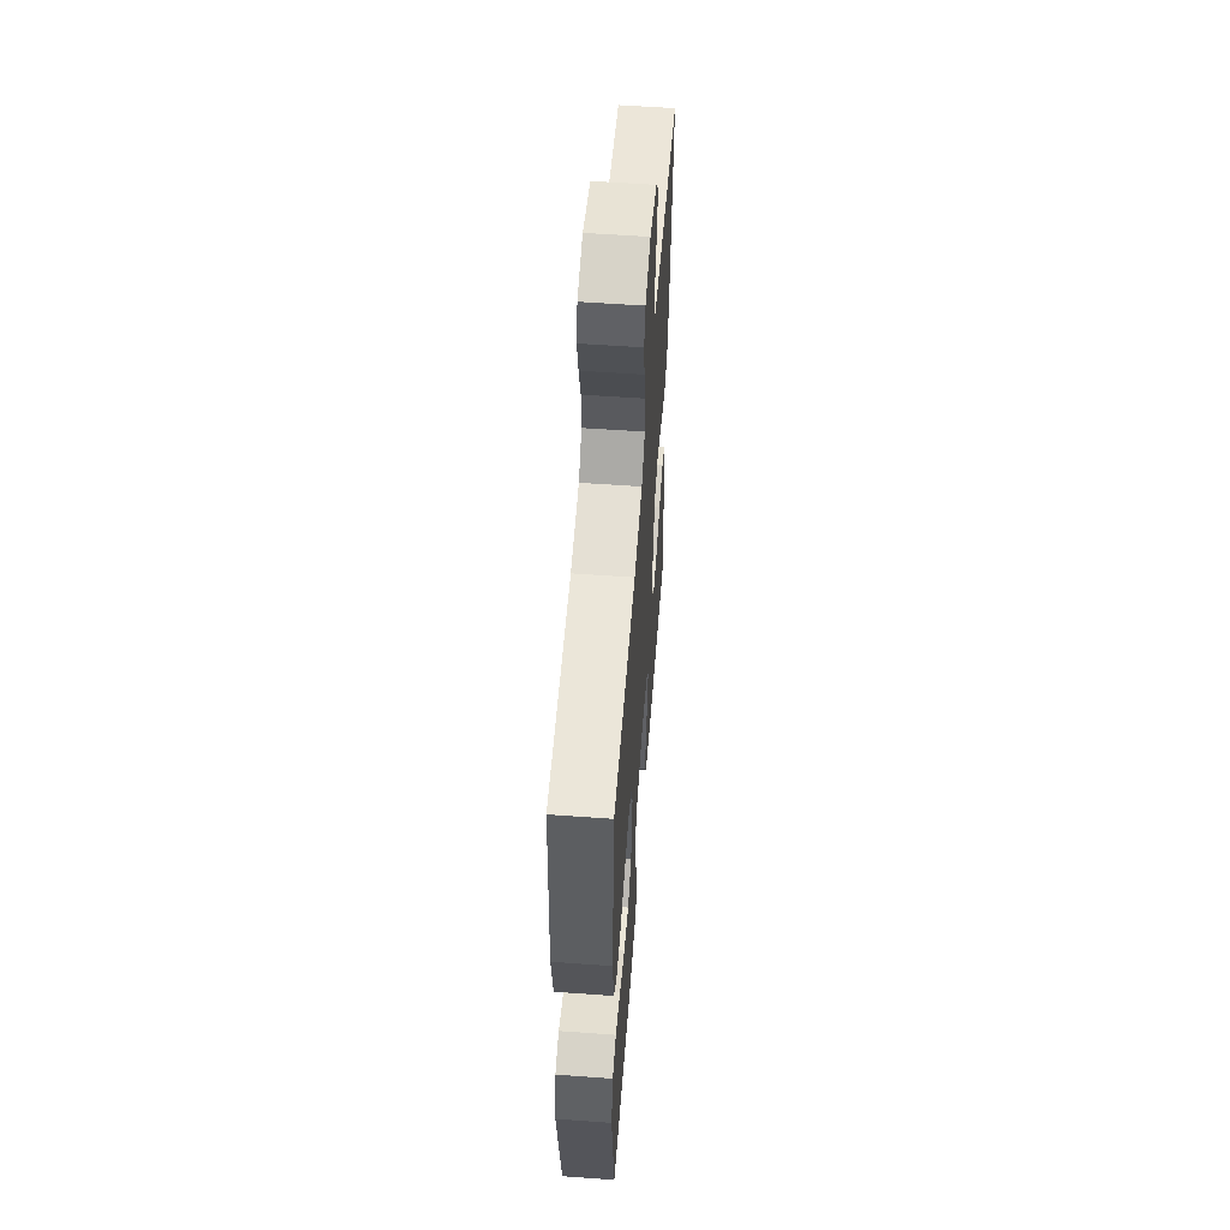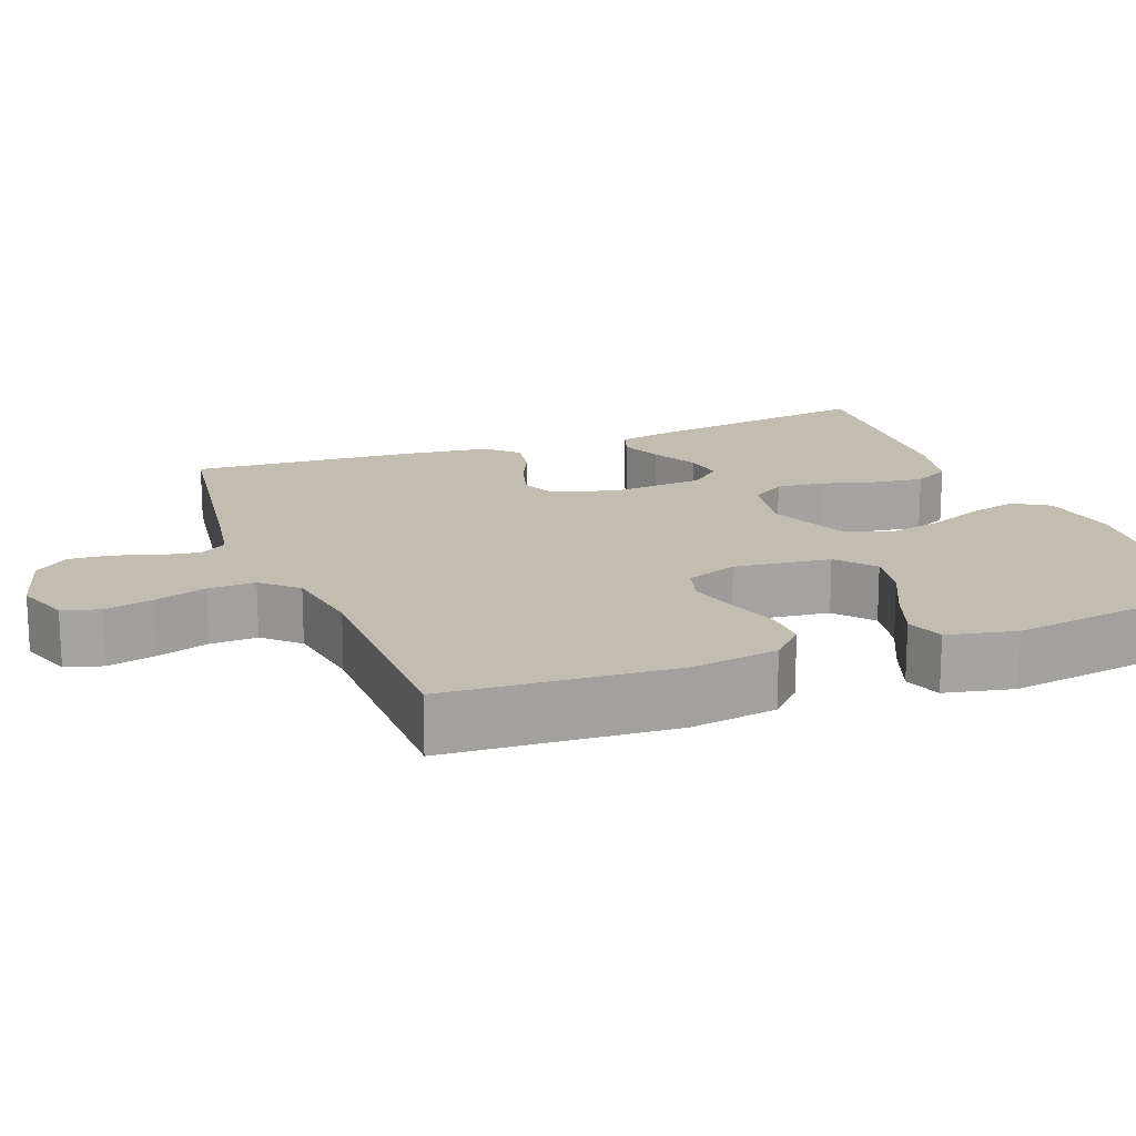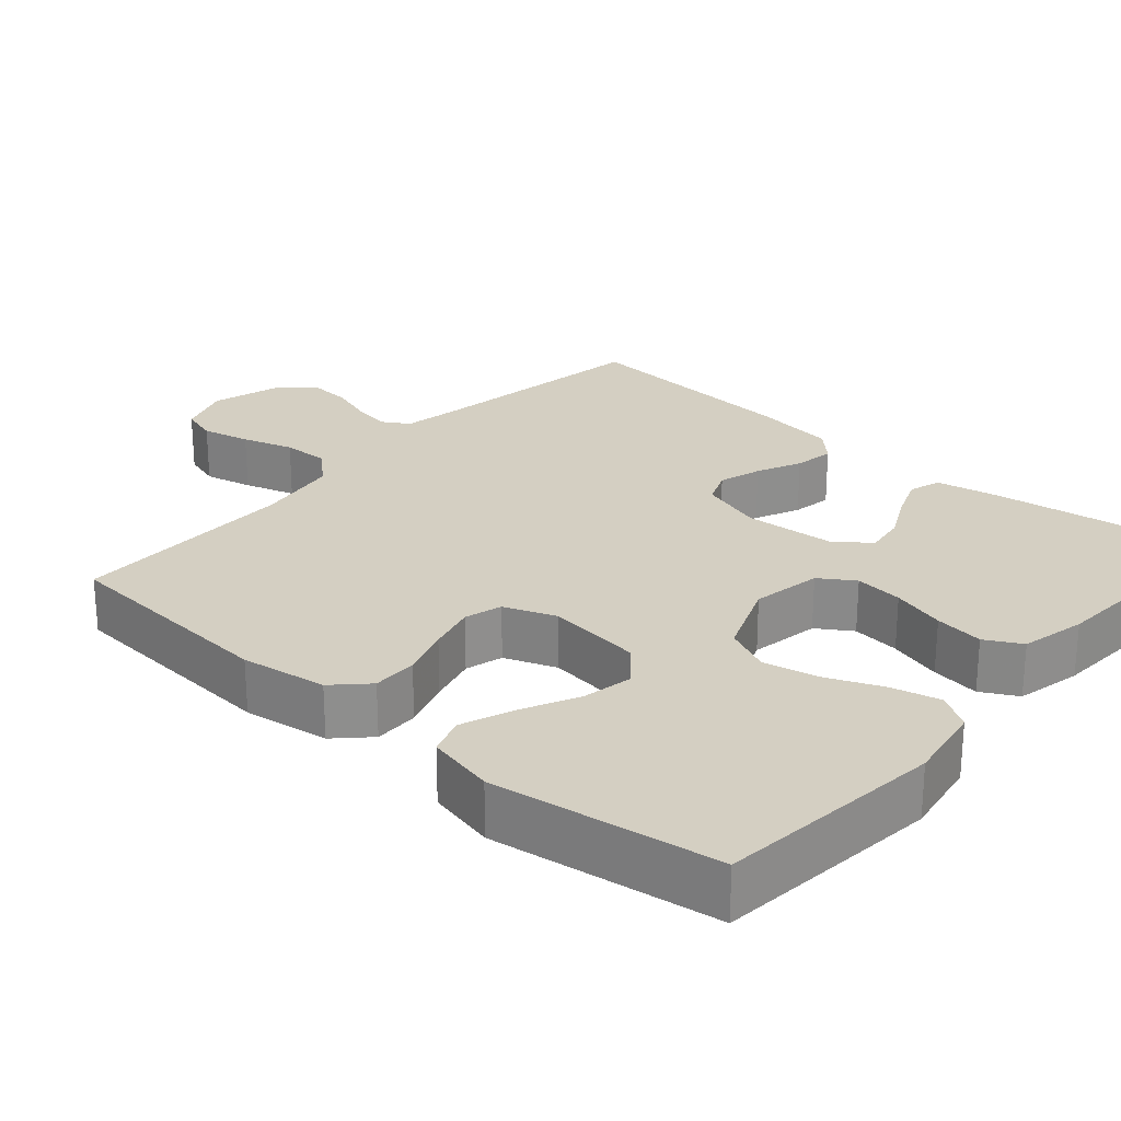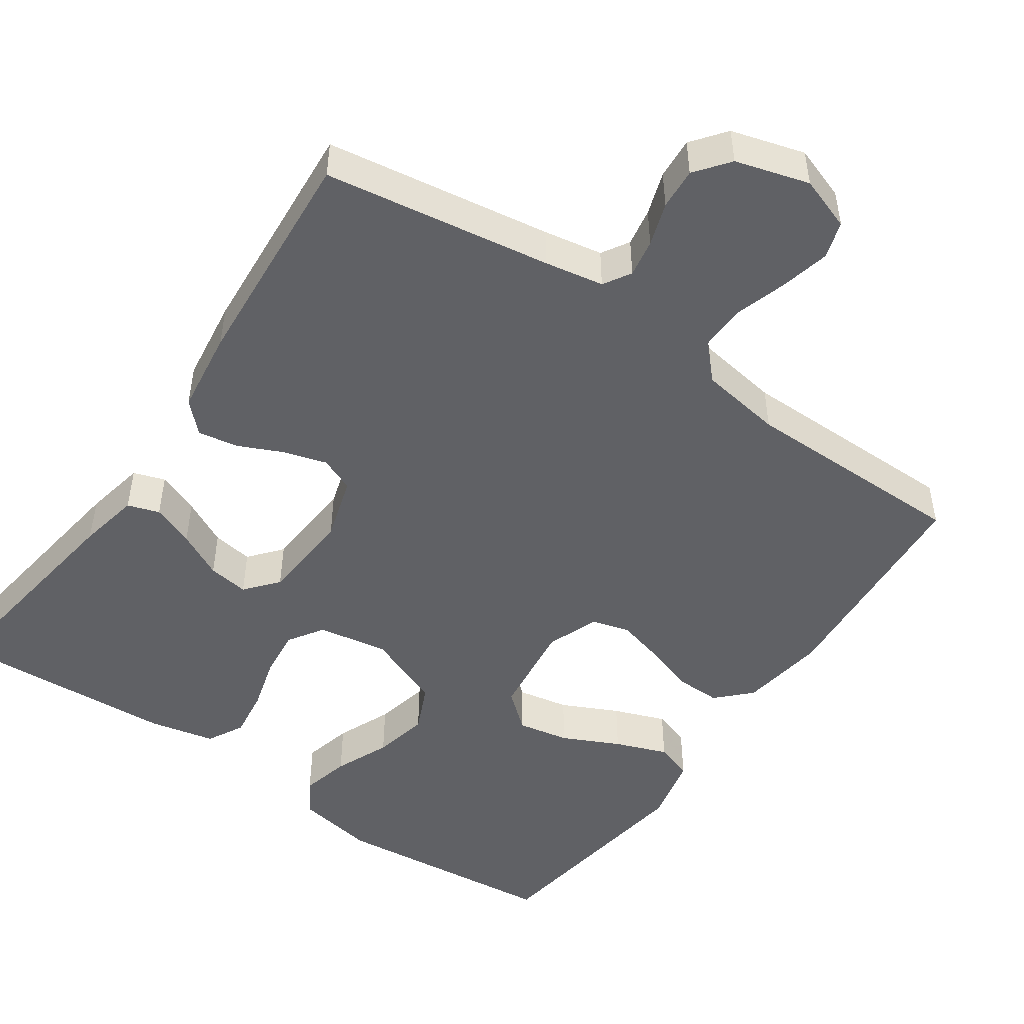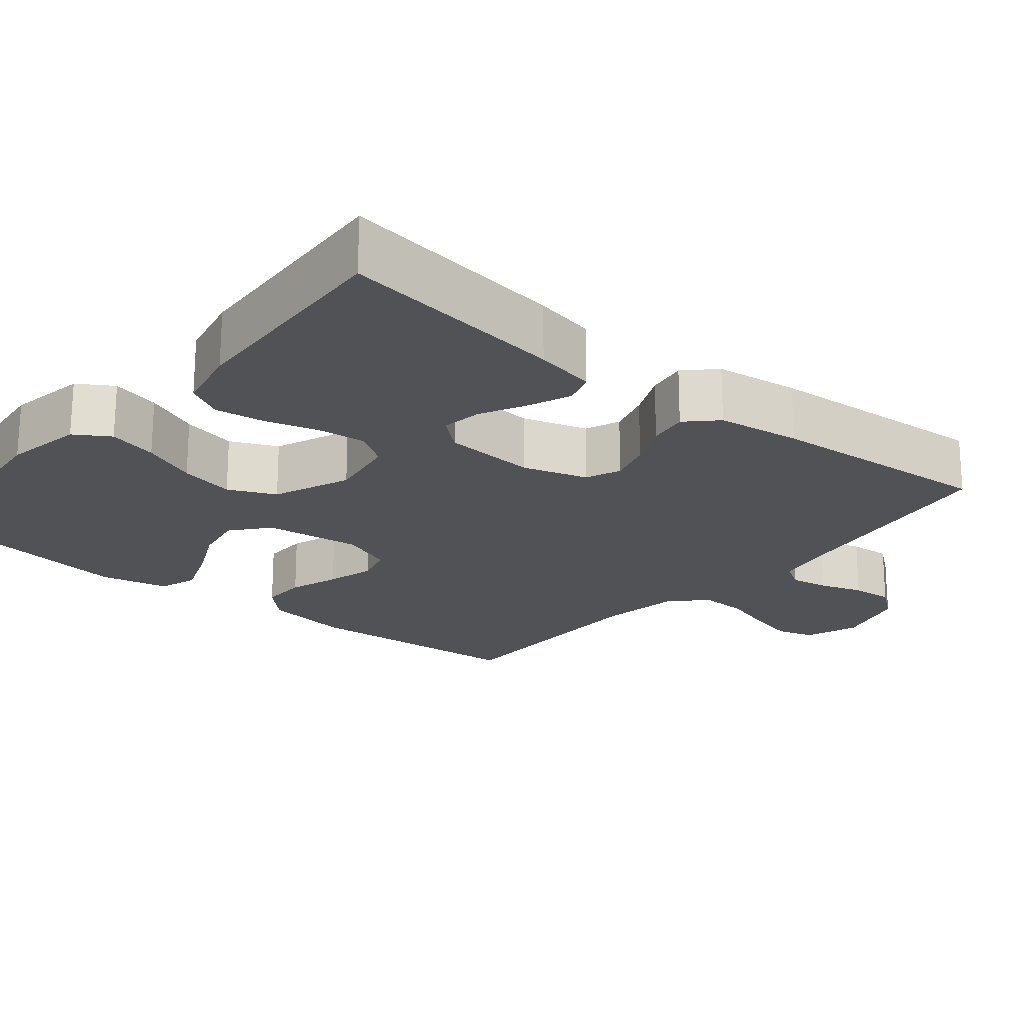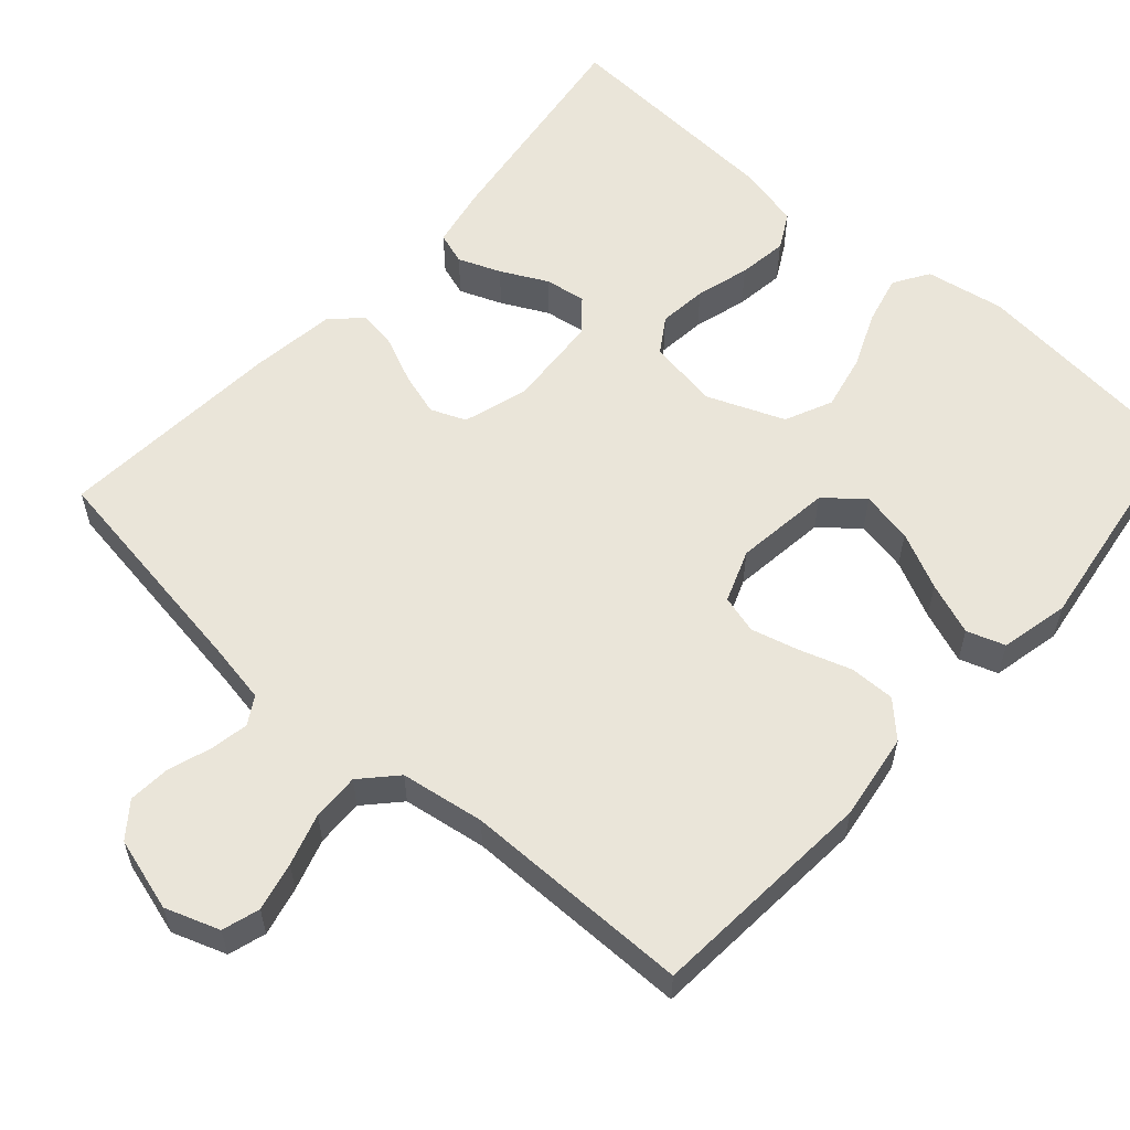
<metadata>
{"format":"obj","ext":"obj","renderer":"f3d","projection":"perspective","resolution":1024,"background":"white","views":[{"elev":56.8,"azim":94.3,"up":"+Z"},{"elev":17.0,"azim":68.8,"up":"+Y"},{"elev":25.4,"azim":131.3,"up":"+Y"},{"elev":-48.9,"azim":-34.7,"up":"+Y"},{"elev":-20.9,"azim":-129.7,"up":"+Y"},{"elev":57.9,"azim":41.7,"up":"+Y"}]}
</metadata>
<code>
v -0.5 0.07 0.5
v -0.2 0.07 0.546
v -0.122 0.07 0.56
v -0.1 0.07 0.596
v -0.109 0.07 0.646
v -0.128 0.07 0.703
v -0.132 0.07 0.758
v -0.097 0.07 0.803
v 0 0.07 0.831
v 0.071 0.07 0.806
v 0.086 0.07 0.757
v 0.071 0.07 0.693
v 0.05 0.07 0.625
v 0.048 0.07 0.563
v 0.09 0.07 0.518
v 0.2 0.07 0.501
v 0.5 0.07 0.5
v 0.522 0.07 0.2
v 0.505 0.07 0.086
v 0.462 0.07 0.043
v 0.402 0.07 0.044
v 0.336 0.07 0.066
v 0.272 0.07 0.083
v 0.222 0.07 0.069
v 0.196 0.07 0
v 0.212 0.07 -0.127
v 0.261 0.07 -0.168
v 0.329 0.07 -0.155
v 0.404 0.07 -0.119
v 0.473 0.07 -0.093
v 0.523 0.07 -0.11
v 0.543 0.07 -0.2
v 0.5 0.07 -0.5
v 0.2 0.07 -0.531
v 0.096 0.07 -0.513
v 0.067 0.07 -0.467
v 0.083 0.07 -0.402
v 0.114 0.07 -0.329
v 0.13 0.07 -0.256
v 0.102 0.07 -0.194
v 0 0.07 -0.153
v -0.093 0.07 -0.169
v -0.123 0.07 -0.215
v -0.116 0.07 -0.279
v -0.096 0.07 -0.35
v -0.087 0.07 -0.415
v -0.113 0.07 -0.463
v -0.2 0.07 -0.482
v -0.5 0.07 -0.5
v -0.458 0.07 -0.2
v -0.442 0.07 -0.119
v -0.4 0.07 -0.105
v -0.344 0.07 -0.127
v -0.283 0.07 -0.158
v -0.229 0.07 -0.166
v -0.193 0.07 -0.123
v -0.184 0.07 0
v -0.21 0.07 0.085
v -0.256 0.07 0.104
v -0.313 0.07 0.087
v -0.372 0.07 0.06
v -0.425 0.07 0.051
v -0.463 0.07 0.089
v -0.478 0.07 0.2
v -0.5 0 0.5
v -0.2 0 0.546
v -0.122 0 0.56
v -0.1 0 0.596
v -0.109 0 0.646
v -0.128 0 0.703
v -0.132 0 0.758
v -0.097 0 0.803
v 0 0 0.831
v 0.071 0 0.806
v 0.086 0 0.757
v 0.071 0 0.693
v 0.05 0 0.625
v 0.048 0 0.563
v 0.09 0 0.518
v 0.2 0 0.501
v 0.5 0 0.5
v 0.522 0 0.2
v 0.505 0 0.086
v 0.462 0 0.043
v 0.402 0 0.044
v 0.336 0 0.066
v 0.272 0 0.083
v 0.222 0 0.069
v 0.196 0 0
v 0.212 0 -0.127
v 0.261 0 -0.168
v 0.329 0 -0.155
v 0.404 0 -0.119
v 0.473 0 -0.093
v 0.523 0 -0.11
v 0.543 0 -0.2
v 0.5 0 -0.5
v 0.2 0 -0.531
v 0.096 0 -0.513
v 0.067 0 -0.467
v 0.083 0 -0.402
v 0.114 0 -0.329
v 0.13 0 -0.256
v 0.102 0 -0.194
v 0 0 -0.153
v -0.093 0 -0.169
v -0.123 0 -0.215
v -0.116 0 -0.279
v -0.096 0 -0.35
v -0.087 0 -0.415
v -0.113 0 -0.463
v -0.2 0 -0.482
v -0.5 0 -0.5
v -0.458 0 -0.2
v -0.442 0 -0.119
v -0.4 0 -0.105
v -0.344 0 -0.127
v -0.283 0 -0.158
v -0.229 0 -0.166
v -0.193 0 -0.123
v -0.184 0 0
v -0.21 0 0.085
v -0.256 0 0.104
v -0.313 0 0.087
v -0.372 0 0.06
v -0.425 0 0.051
v -0.463 0 0.089
v -0.478 0 0.2
f 63 64 1 2
f 60 61 62 63
f 59 60 63 2
f 58 59 2 3
f 57 58 3 4
f 56 57 4
f 51 52 53 54
f 49 50 51 54
f 49 54 55
f 48 49 55 56
f 44 45 46 47
f 43 44 47 48
f 35 36 37 38
f 35 38 39
f 34 35 39
f 33 34 39
f 32 33 39 40
f 28 29 30 31
f 28 31 32
f 27 28 32
f 19 20 21 22
f 19 22 23
f 16 17 18 19
f 15 16 19 23
f 14 15 23 24
f 10 11 12 13
f 8 9 10 13
f 8 13 14
f 5 6 7 8
f 4 5 8 14
f 43 48 56 4
f 27 32 40 41
f 26 27 41
f 25 26 41
f 25 41 42
f 24 25 42
f 14 24 42
f 4 14 42 43
f 66 65 128 127
f 127 126 125 124
f 66 127 124 123
f 67 66 123 122
f 68 67 122 121
f 68 121 120
f 118 117 116 115
f 118 115 114 113
f 119 118 113
f 120 119 113 112
f 111 110 109 108
f 112 111 108 107
f 102 101 100 99
f 103 102 99
f 103 99 98
f 103 98 97
f 104 103 97 96
f 95 94 93 92
f 96 95 92
f 96 92 91
f 86 85 84 83
f 87 86 83
f 83 82 81 80
f 87 83 80 79
f 88 87 79 78
f 77 76 75 74
f 77 74 73 72
f 78 77 72
f 72 71 70 69
f 78 72 69 68
f 68 120 112 107
f 105 104 96 91
f 105 91 90
f 105 90 89
f 106 105 89
f 106 89 88
f 106 88 78
f 107 106 78 68
f 1 65 66 2
f 2 66 67 3
f 3 67 68 4
f 4 68 69 5
f 5 69 70 6
f 6 70 71 7
f 7 71 72 8
f 8 72 73 9
f 9 73 74 10
f 10 74 75 11
f 11 75 76 12
f 12 76 77 13
f 13 77 78 14
f 14 78 79 15
f 15 79 80 16
f 16 80 81 17
f 17 81 82 18
f 18 82 83 19
f 19 83 84 20
f 20 84 85 21
f 21 85 86 22
f 22 86 87 23
f 23 87 88 24
f 24 88 89 25
f 25 89 90 26
f 26 90 91 27
f 27 91 92 28
f 28 92 93 29
f 29 93 94 30
f 30 94 95 31
f 31 95 96 32
f 32 96 97 33
f 33 97 98 34
f 34 98 99 35
f 35 99 100 36
f 36 100 101 37
f 37 101 102 38
f 38 102 103 39
f 39 103 104 40
f 40 104 105 41
f 41 105 106 42
f 42 106 107 43
f 43 107 108 44
f 44 108 109 45
f 45 109 110 46
f 46 110 111 47
f 47 111 112 48
f 48 112 113 49
f 49 113 114 50
f 50 114 115 51
f 51 115 116 52
f 52 116 117 53
f 53 117 118 54
f 54 118 119 55
f 55 119 120 56
f 56 120 121 57
f 57 121 122 58
f 58 122 123 59
f 59 123 124 60
f 60 124 125 61
f 61 125 126 62
f 62 126 127 63
f 63 127 128 64
f 64 128 65 1

</code>
